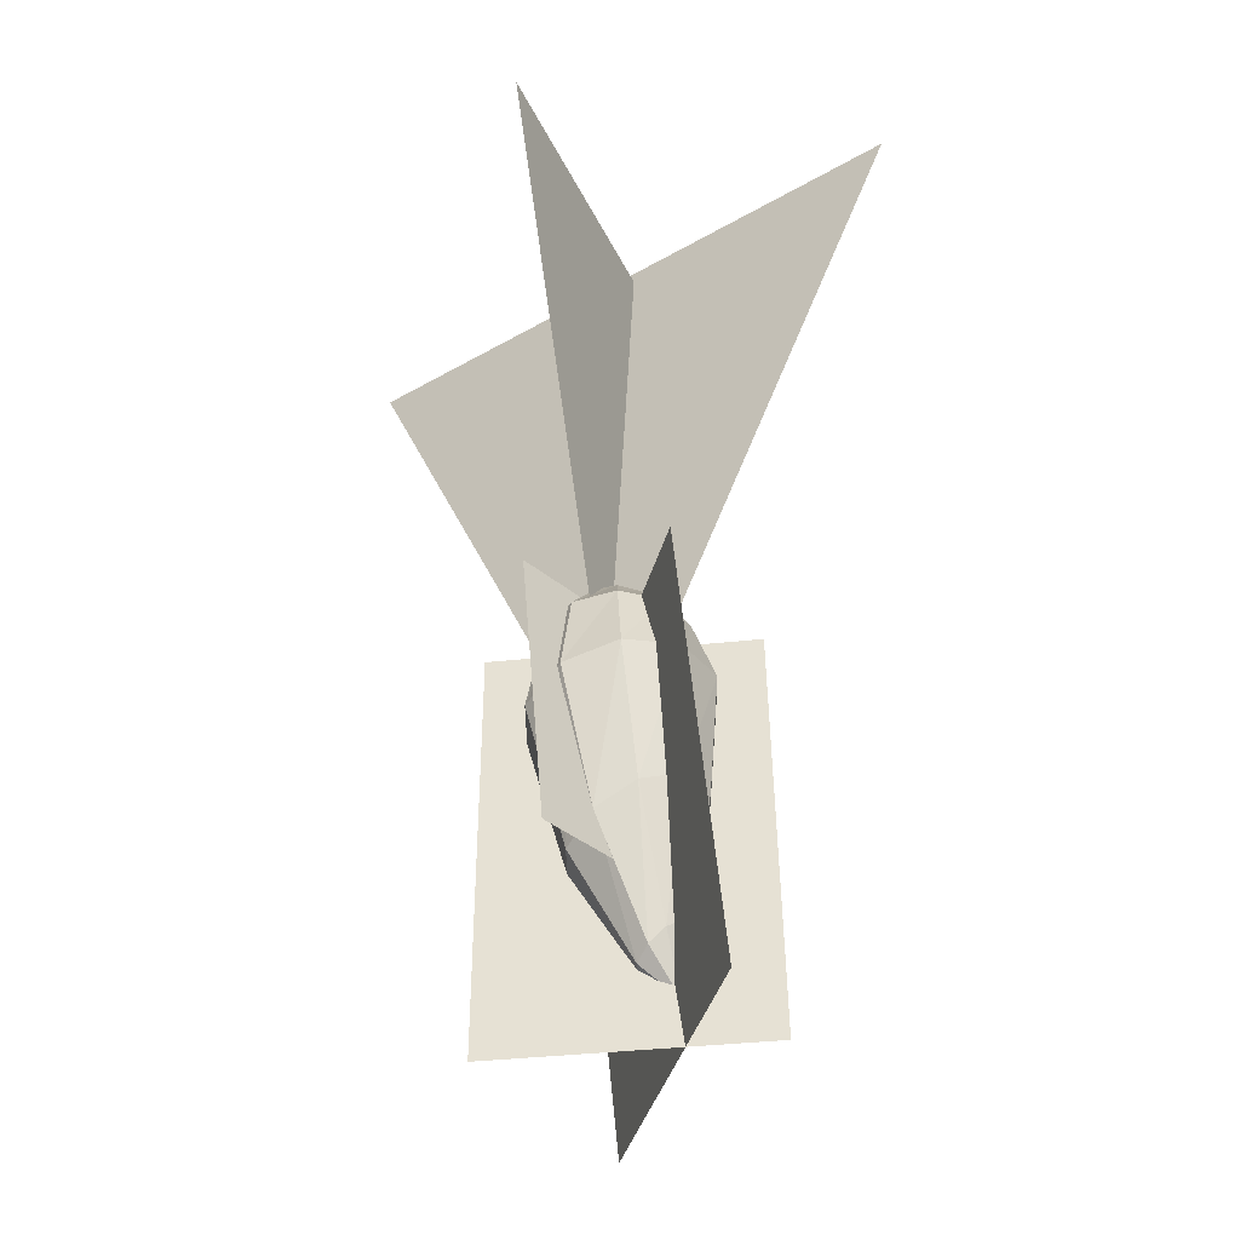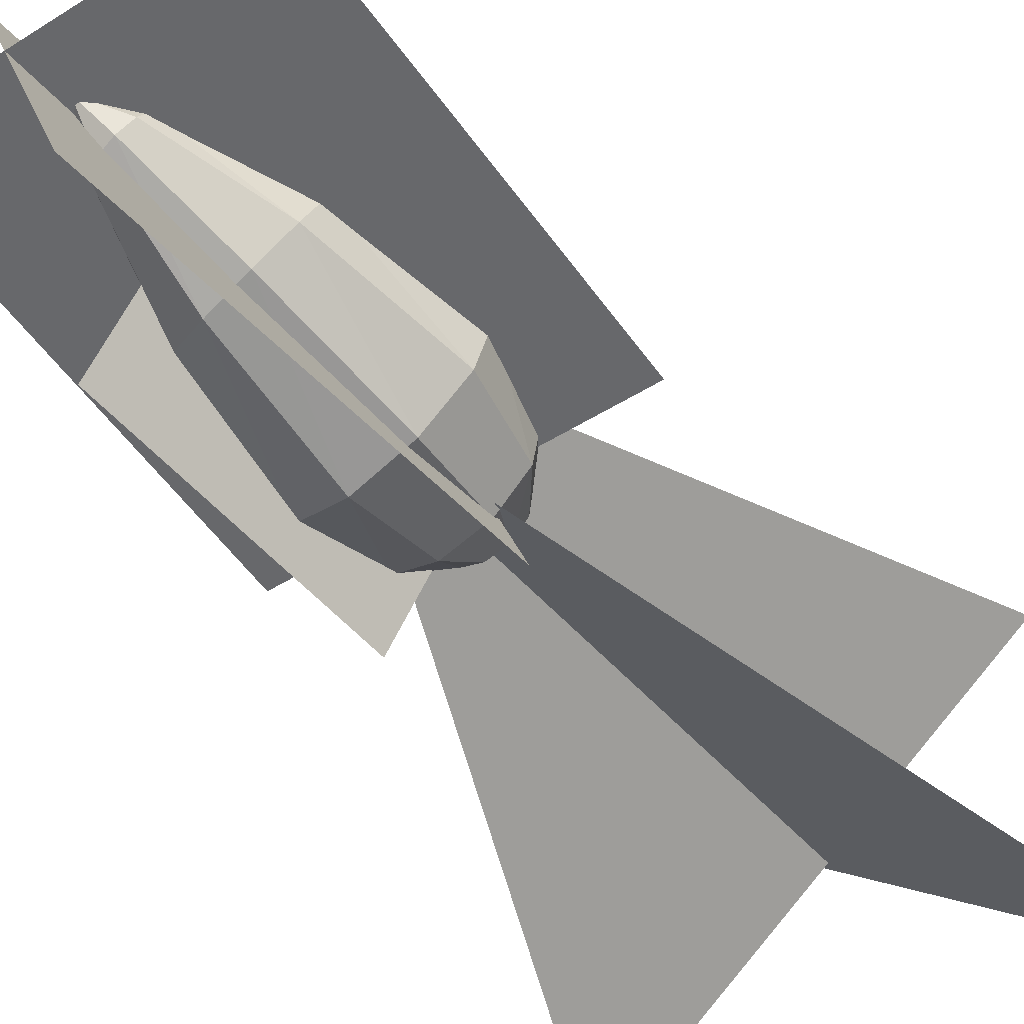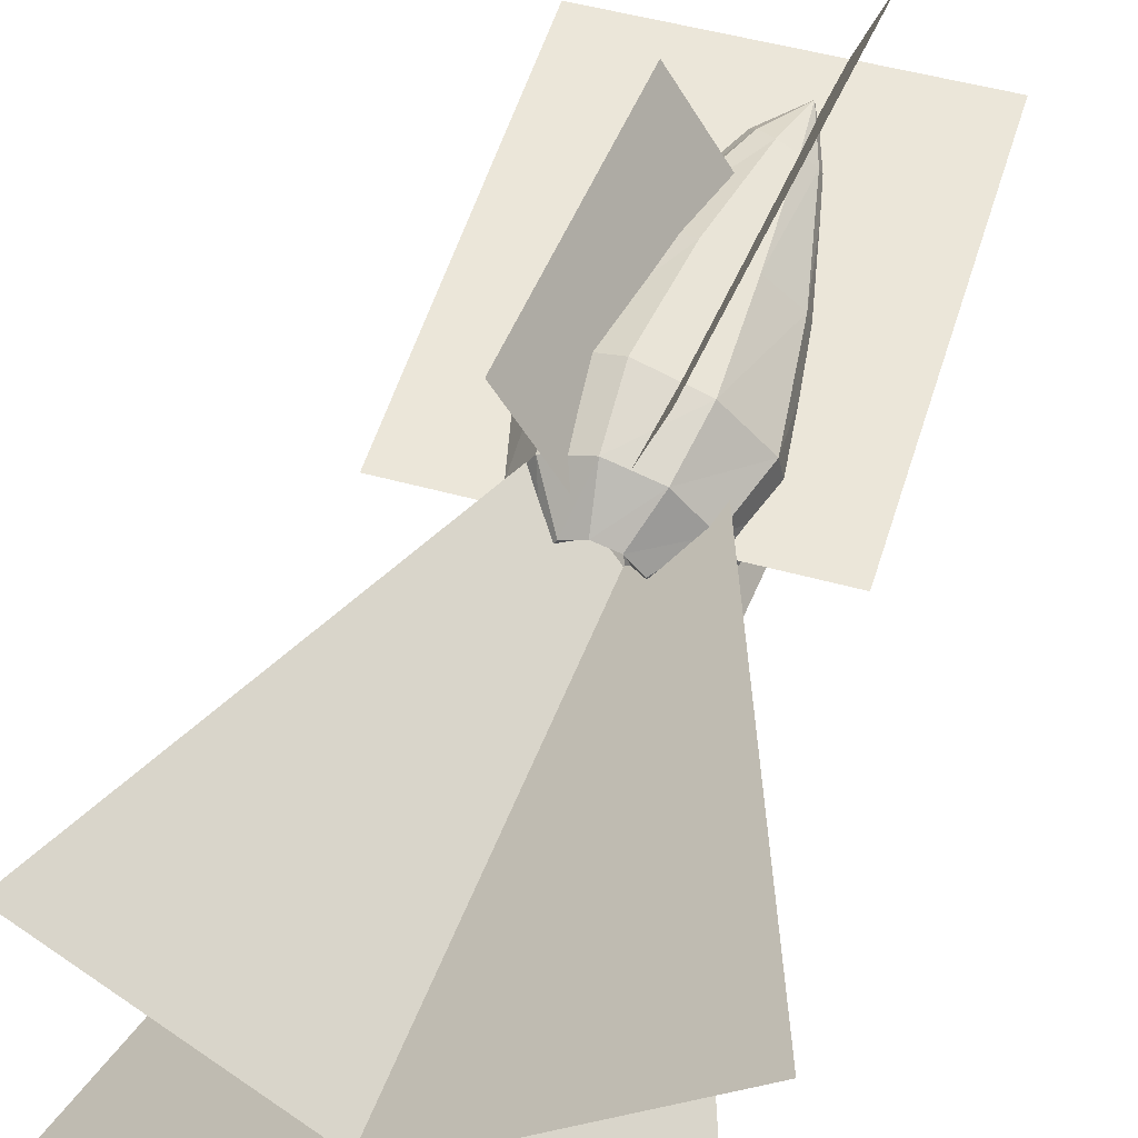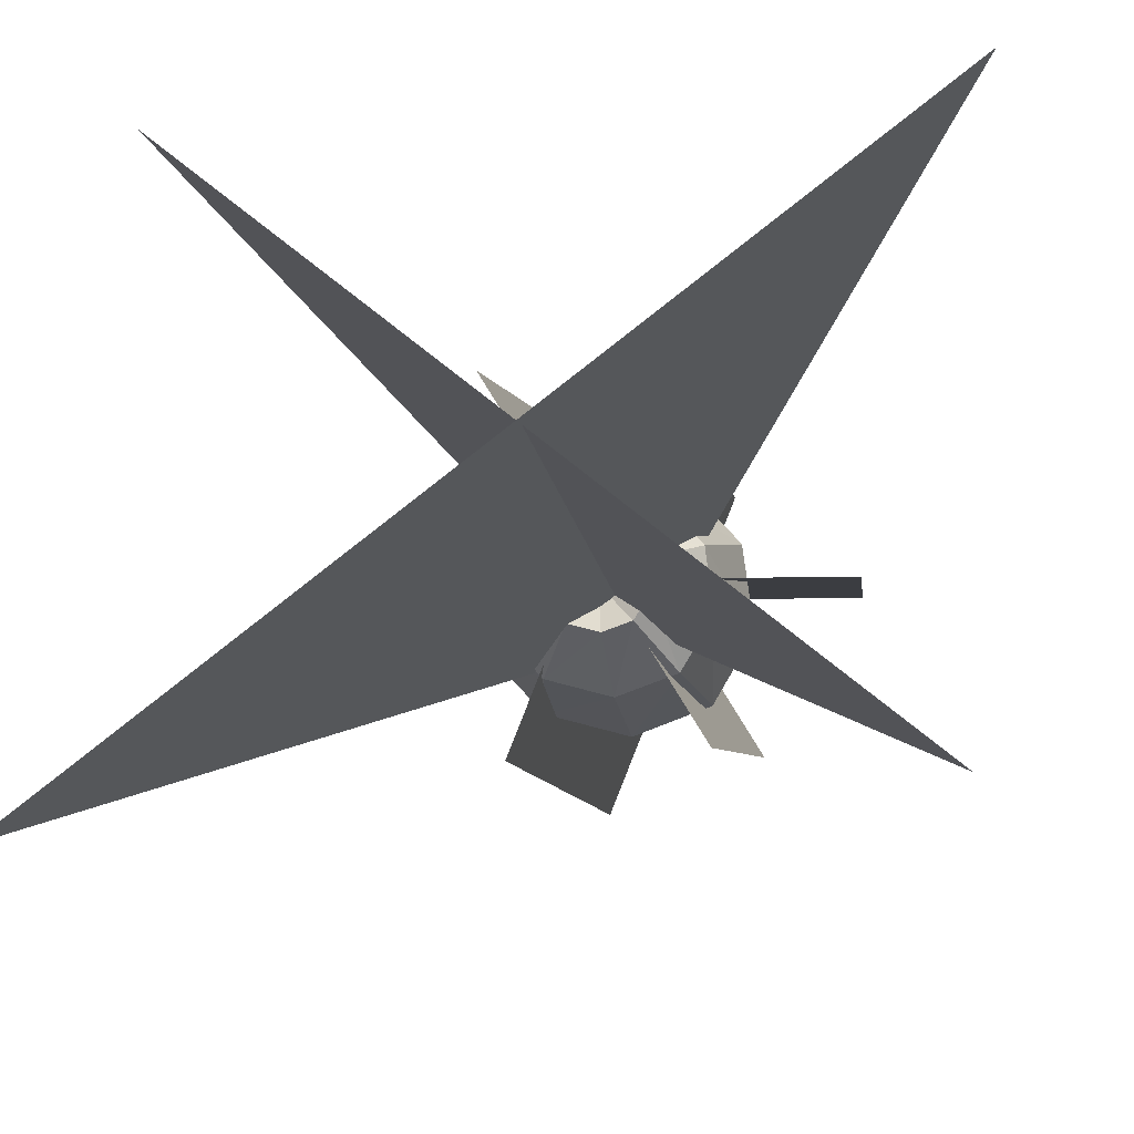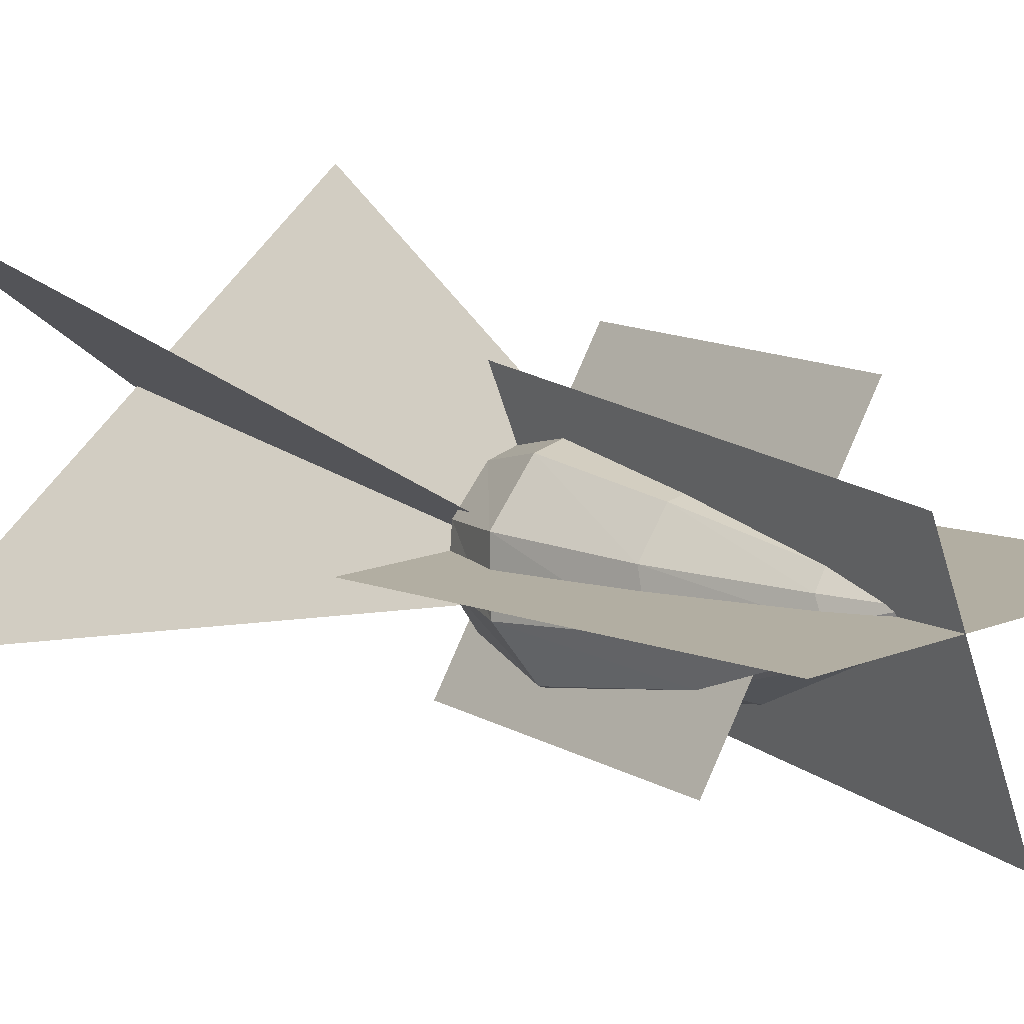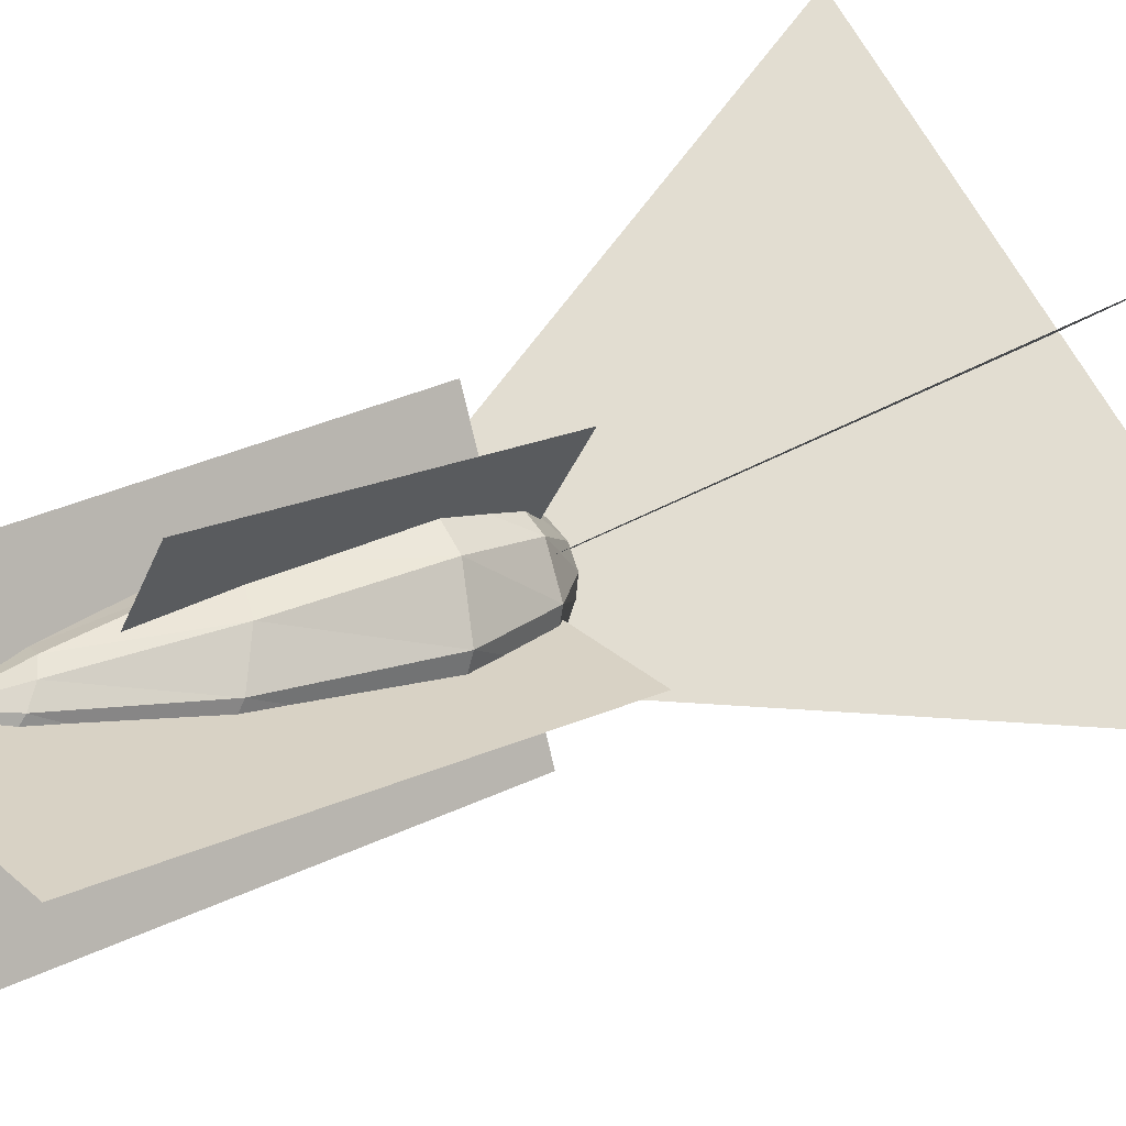
<metadata>
{"format":"obj","ext":"obj","renderer":"f3d","projection":"perspective","resolution":1024,"background":"white","views":[{"elev":-39.1,"azim":-104.6,"up":"+Y"},{"elev":-48.3,"azim":35.2,"up":"+Z"},{"elev":49.2,"azim":-162.7,"up":"+Z"},{"elev":-7.8,"azim":-175.1,"up":"+Z"},{"elev":15.5,"azim":-39.7,"up":"+Z"},{"elev":30.5,"azim":51.1,"up":"+Z"}]}
</metadata>
<code>
o ITPL_BEET
v -0.0507 -0.3149 -0.06603
v -0.3877 0.6955 0.2775
v 0.4029 0.7391 -0.3428
v -0.3612 0.6955 -0.2886
v -0.000603 -0.3149 -0.03722
v 0.2908 0.6955 0.2275
v 0.244 -0.05768 -0.0369
v 0.244 -0.7277 0.02762
v -0.2764 -0.05768 -0.0369
v -0.2764 -0.7277 0.02762
v -0.1298 -0.03222 -0.2062
v -0.1678 -0.4825 -0.179
v 0.1008 -0.03017 0.1697
v 0.06279 -0.4804 0.1969
v 0.07397 -0.05879 -0.2154
v 0.02004 -0.7297 -0.2243
v -0.07445 -0.05574 0.1569
v -0.1284 -0.7266 0.148
v -0.06178 -0.6513 0.02955
v -0.1681 -0.1746 -0.07702
v 0.03756 1e-05 -0.02764
v -0.06873 1e-05 -0.0243
v -0.0181 -0.05871 -0.042
v 0.05042 -0.2195 -0.1543
v -0.1108 -0.4146 -0.09978
v 0.1258 -0.1958 0.002958
v -0.02482 1e-05 -0.09623
v -0.01071 1e-05 0.01112
v 0.08689 -0.07068 -0.07949
v 0.07566 -0.4146 0.01405
v 0.06591 -0.4421 -0.05005
v -0.04042 -0.213 -0.179
v -0.09768 -0.06613 -0.1293
v -0.001865 -0.1574 0.1049
v -0.1562 -0.1574 0.01071
v -0.1322 -0.06051 -0.0727
v 0.03774 -0.07242 -0.1335
v 0.08161 -0.1746 0.07541
v 0.06136 -0.06051 0.04547
v -0.0927 -0.1509 0.0802
v -0.07406 -0.05422 0.04967
v -0.01149 -0.6062 0.001217
v 0.01816 -0.4526 -0.1014
v -0.04935 -0.4421 -0.1204
v -0.1239 -0.1958 -0.1495
v 0.1139 -0.213 -0.08477
v -0.03275 -0.07068 -0.1525
v 0.09591 -0.06613 -0.01113
v -0.05632 1e-05 -0.08495
v -0.1232 -0.05596 -0.004338
v -0.003564 -0.05596 0.06869
v 0.0332 1e-05 -0.06082
v 0.0437 -0.3806 0.06642
v -0.08468 -0.5894 -0.0204
v -0.1428 -0.3806 -0.04741
v -0.05957 -0.6062 -0.02813
v -0.03161 -0.6125 -0.01987
v -0.09274 -0.5521 0.02622
v -0.006888 -0.5894 0.02708
v -0.07309 1e-05 -0.05747
v 0.02079 1e-05 -0.000166
v 0.009371 1e-05 -0.08702
v -0.0449 1e-05 0.001901
v -0.01956 -0.5688 0.04784
v -0.01778 -0.3531 0.08705
v -0.09735 -0.5688 0.000357
v -0.133 -0.3531 0.0167
v -0.04467 -0.5521 0.05557
v -0.07262 -0.5457 0.04731
v -0.08528 -0.3426 0.06805
f 3 2 1
f 2 3 1
f 6 4 5
f 4 6 5
f 10 9 7
f 9 10 7
f 7 8 10
f 8 7 10
f 14 13 11
f 13 14 11
f 11 12 14
f 12 11 14
f 18 17 15
f 17 18 15
f 15 16 18
f 16 15 18
f 70 67 58
f 32 43 44
f 41 50 35
f 33 47 32
f 23 22 63
f 23 52 62
f 37 46 24
f 31 30 59
f 55 25 54
f 45 32 44
f 53 65 68
f 46 30 31
f 23 60 22
f 60 33 36
f 23 28 61
f 39 34 38
f 62 52 29
f 29 48 26
f 46 26 30
f 30 53 64
f 24 31 43
f 24 46 31
f 47 24 32
f 32 24 43
f 20 45 25
f 36 45 20
f 39 51 34
f 41 35 40
f 50 20 35
f 67 55 66
f 22 60 36
f 50 36 20
f 62 29 37
f 47 37 24
f 48 38 26
f 26 53 30
f 61 51 39
f 48 39 38
f 51 40 34
f 65 70 69
f 63 50 41
f 51 41 40
f 31 59 42
f 44 43 57
f 43 42 57
f 43 31 42
f 45 44 25
f 25 44 56
f 36 33 45
f 33 32 45
f 37 29 46
f 29 26 46
f 49 47 33
f 27 37 47
f 52 48 29
f 21 39 48
f 23 27 49
f 49 27 47
f 63 22 50
f 22 36 50
f 61 28 51
f 28 41 51
f 23 21 52
f 52 21 48
f 26 38 53
f 38 65 53
f 55 54 66
f 25 56 54
f 35 20 55
f 20 25 55
f 44 57 56
f 19 54 56
f 19 56 57
f 19 57 42
f 70 58 69
f 67 66 58
f 30 64 59
f 19 42 59
f 23 49 60
f 60 49 33
f 23 61 21
f 21 61 39
f 23 62 27
f 27 62 37
f 23 63 28
f 28 63 41
f 53 68 64
f 19 59 64
f 38 34 65
f 34 70 65
f 19 58 66
f 19 66 54
f 40 35 67
f 35 55 67
f 65 69 68
f 19 64 68
f 19 69 58
f 19 68 69
f 40 67 70
f 34 40 70

</code>
